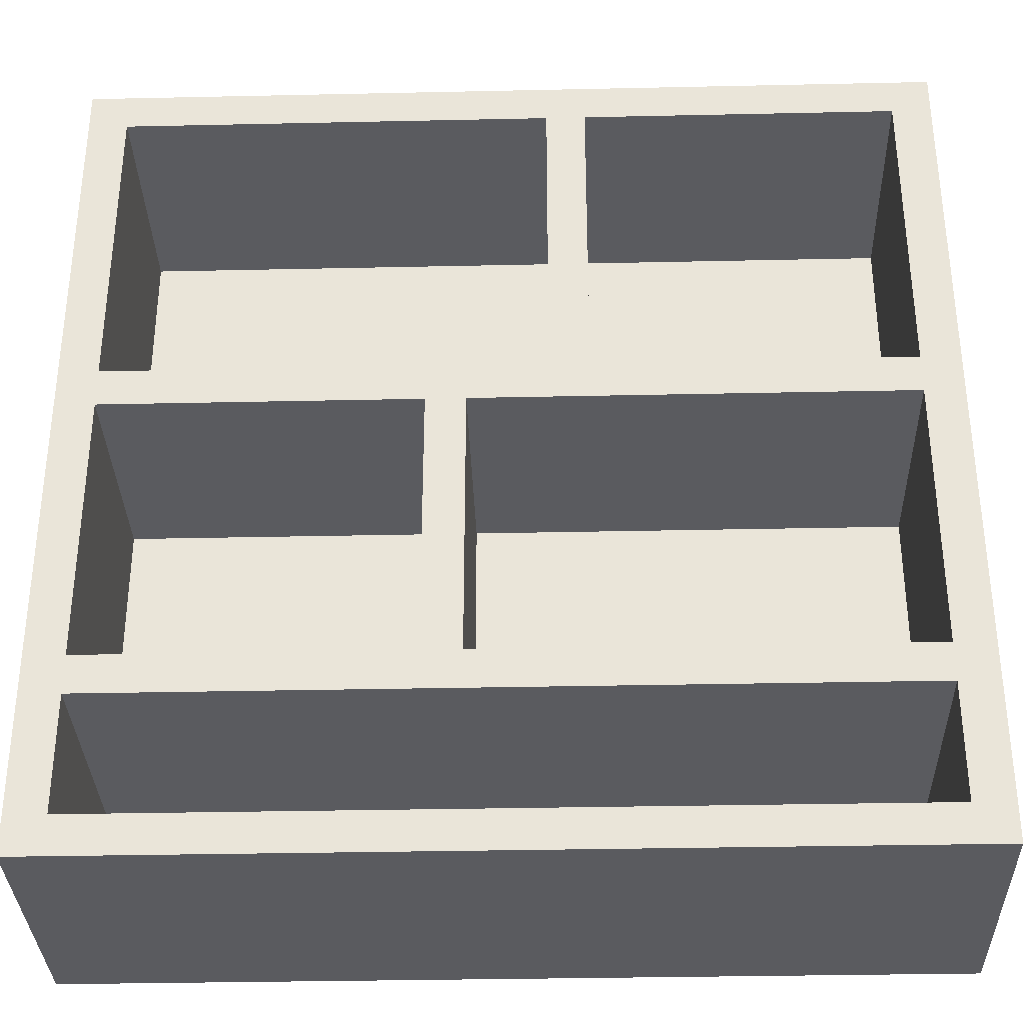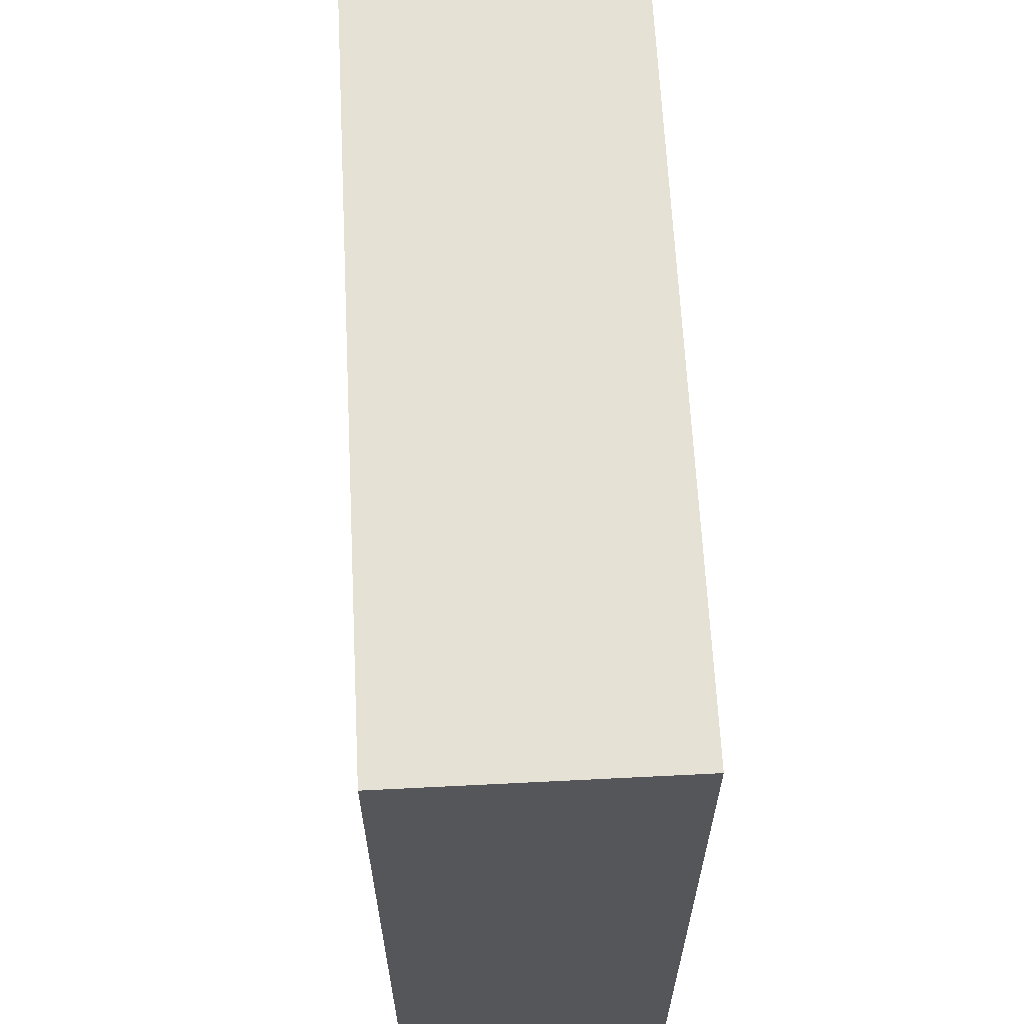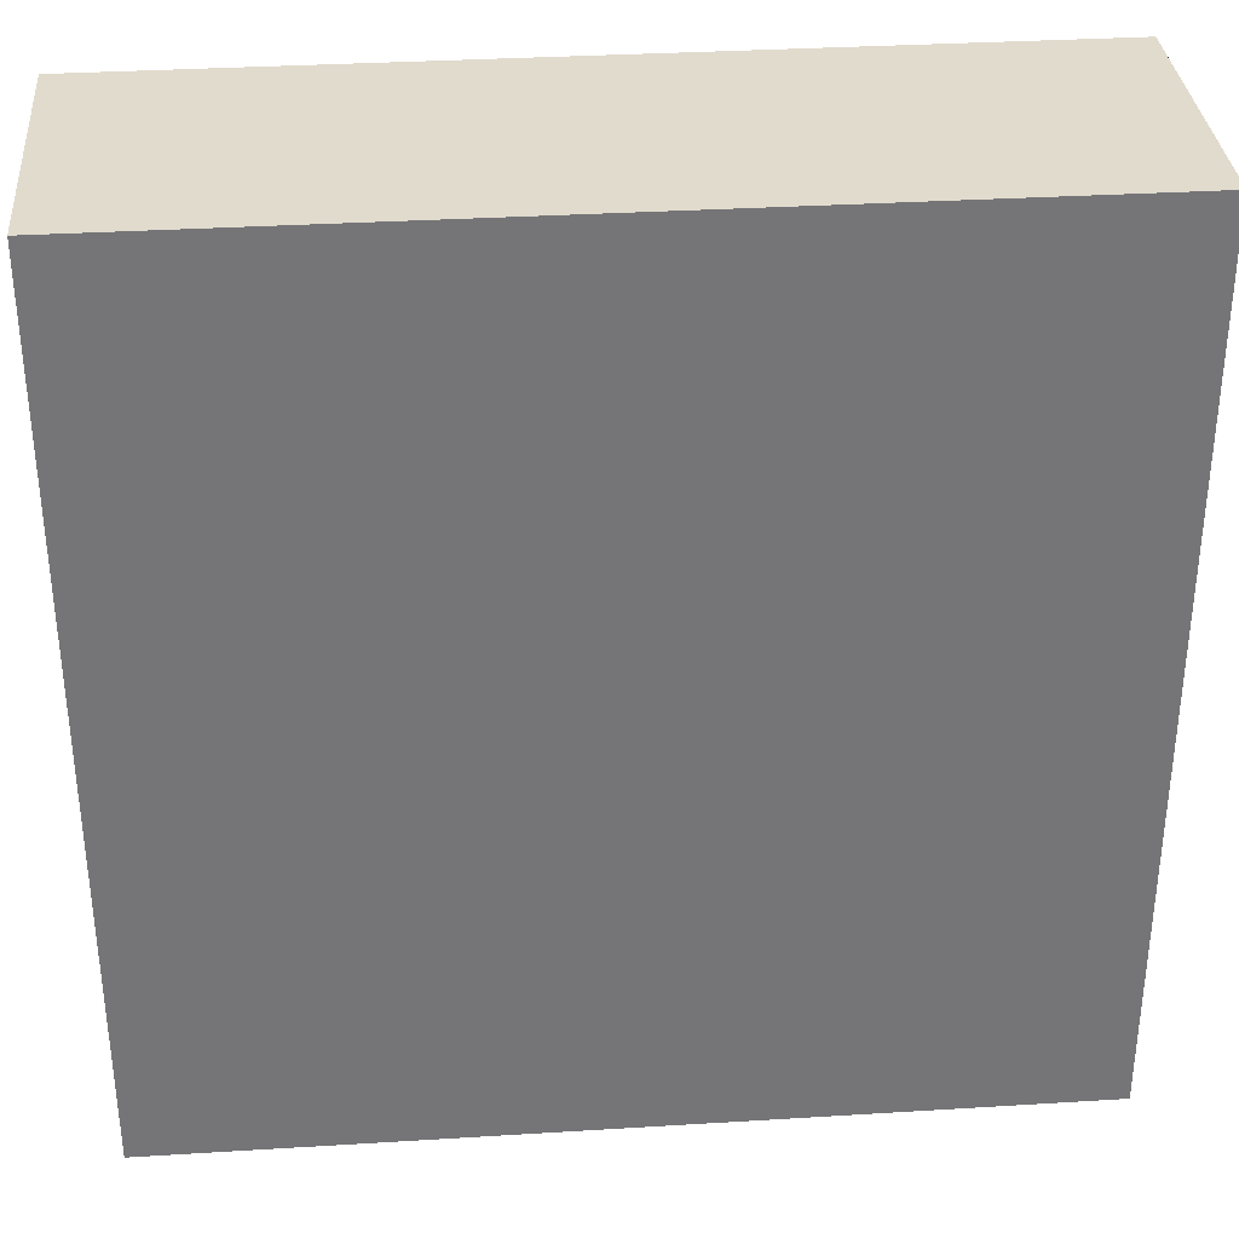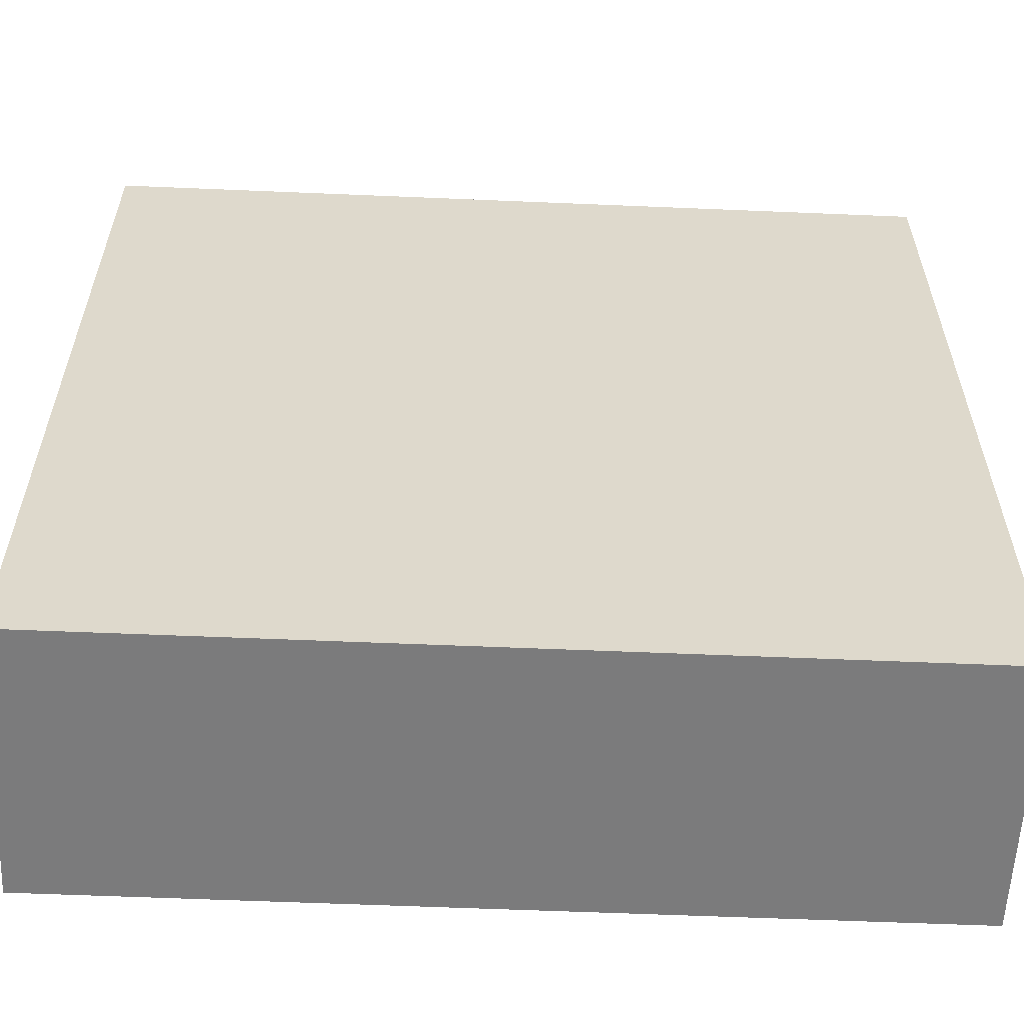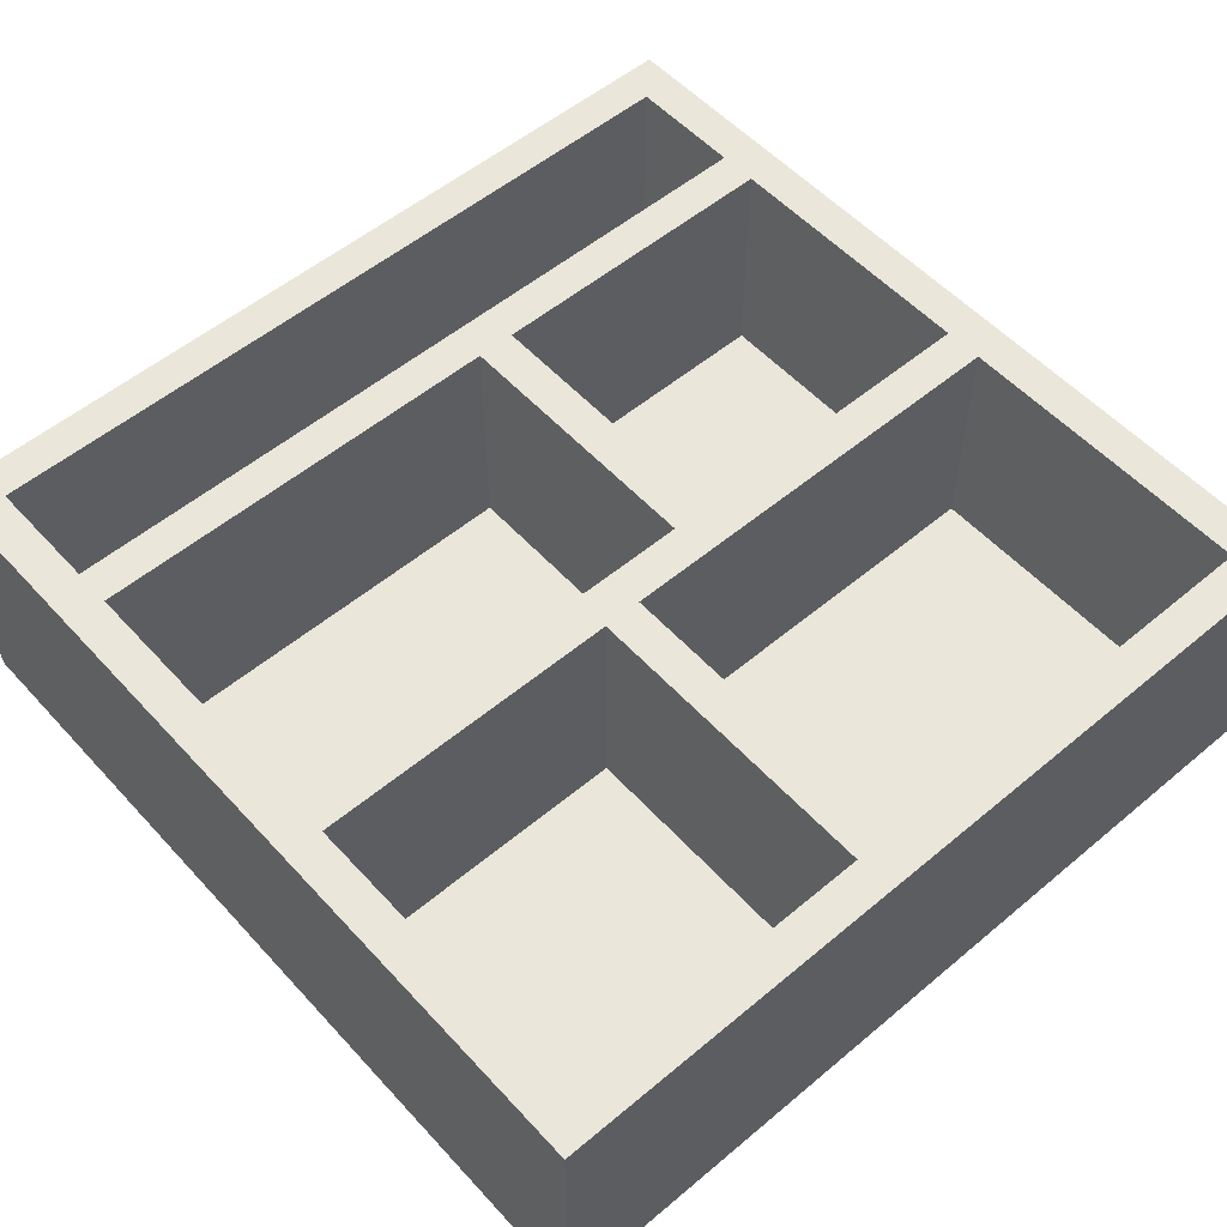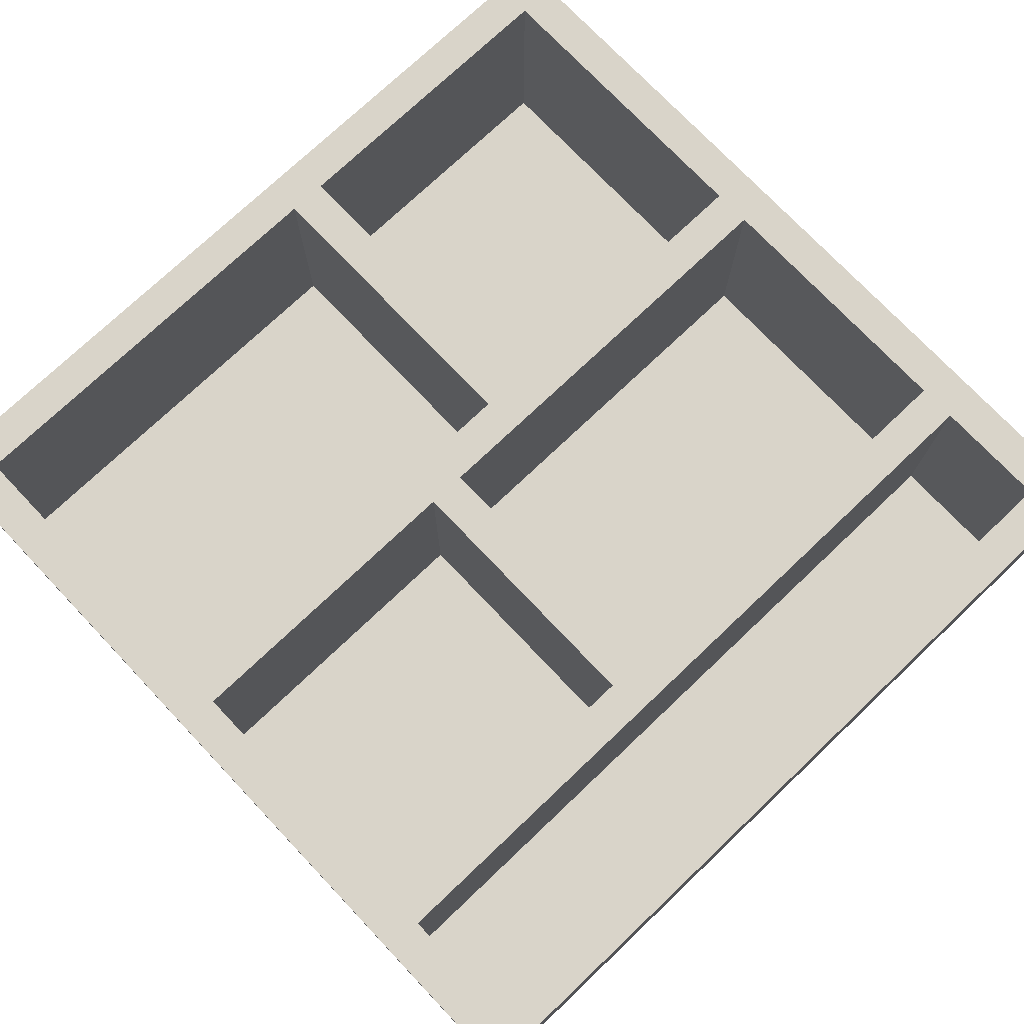
<metadata>
{"format":"obj","ext":"obj","renderer":"f3d","projection":"perspective","resolution":1024,"background":"white","views":[{"elev":-33.5,"azim":1.7,"up":"+Y"},{"elev":64.4,"azim":-92.9,"up":"+Y"},{"elev":33.8,"azim":175.2,"up":"+Y"},{"elev":-58.4,"azim":177.5,"up":"+Y"},{"elev":54.7,"azim":138.5,"up":"+Z"},{"elev":74.9,"azim":-43.5,"up":"+Z"}]}
</metadata>
<code>
v 5 2.5 3.5
v 10.5 2.5 3.5
v 10.5 2.5 0.5
v 5 2.5 0.5
v 10.5 2 3.5
v 0.5 2 3.5
v 0.5 2 0.5
v 10.5 2 0.5
v 6.5 6.5 3.5
v 10.5 6.5 3.5
v 10.5 6.5 0.5
v 6.5 6.5 0.5
v 6 10.5 3.5
v 0.5 10.5 3.5
v 0.5 10.5 0.5
v 6 10.5 0.5
v 10.5 0.5 3.5
v 10.5 2 3.5
v 10.5 2 0.5
v 10.5 0.5 0.5
v 0.5 2.5 3.5
v 4.5 2.5 3.5
v 4.5 2.5 0.5
v 0.5 2.5 0.5
v 6 6.5 3.5
v 6 10.5 3.5
v 6 10.5 0.5
v 6 6.5 0.5
v 10.5 2.5 3.5
v 10.5 6 3.5
v 10.5 6 0.5
v 10.5 2.5 0.5
v 10.5 6.5 3.5
v 10.5 10.5 3.5
v 10.5 10.5 0.5
v 10.5 6.5 0.5
v 4.5 2.5 3.5
v 4.5 6 3.5
v 4.5 6 0.5
v 4.5 2.5 0.5
v 11 0 3.5
v 0 0 3.5
v 0 0 0
v 11 0 0
v 4.5 6 3.5
v 4.5 2.5 3.5
v 0.5 2.5 3.5
v 0.5 6 3.5
v 10.5 10.5 3.5
v 10.5 6.5 3.5
v 6.5 6.5 3.5
v 6.5 10.5 3.5
v 10.5 6 3.5
v 10.5 2.5 3.5
v 5 2.5 3.5
v 5 6 3.5
v 6 10.5 3.5
v 6 6.5 3.5
v 0.5 6.5 3.5
v 0.5 10.5 3.5
v 10.5 2 3.5
v 10.5 0.5 3.5
v 0.5 0.5 3.5
v 0.5 2 3.5
v 0 0 3.5
v 11 0 3.5
v 11 11 3.5
v 0 11 3.5
v 11 0 3.5
v 11 0 0
v 11 11 0
v 11 11 3.5
v 0 0 0
v 0 0 3.5
v 0 11 3.5
v 0 11 0
v 0.5 2.5 0.5
v 4.5 2.5 0.5
v 4.5 6 0.5
v 0.5 6 0.5
v 5 2.5 0.5
v 10.5 2.5 0.5
v 10.5 6 0.5
v 5 6 0.5
v 6.5 6.5 0.5
v 10.5 6.5 0.5
v 10.5 10.5 0.5
v 6.5 10.5 0.5
v 0.5 6 3.5
v 0.5 2.5 3.5
v 0.5 2.5 0.5
v 0.5 6 0.5
v 5 6 3.5
v 5 2.5 3.5
v 5 2.5 0.5
v 5 6 0.5
v 6.5 10.5 3.5
v 6.5 6.5 3.5
v 6.5 6.5 0.5
v 6.5 10.5 0.5
v 10.5 6 3.5
v 5 6 3.5
v 5 6 0.5
v 10.5 6 0.5
v 4.5 6 3.5
v 0.5 6 3.5
v 0.5 6 0.5
v 4.5 6 0.5
v 0.5 6.5 0.5
v 6 6.5 0.5
v 6 10.5 0.5
v 0.5 10.5 0.5
v 10.5 10.5 3.5
v 6.5 10.5 3.5
v 6.5 10.5 0.5
v 10.5 10.5 0.5
v 0.5 6.5 3.5
v 6 6.5 3.5
v 6 6.5 0.5
v 0.5 6.5 0.5
v 0.5 10.5 3.5
v 0.5 6.5 3.5
v 0.5 6.5 0.5
v 0.5 10.5 0.5
v 0.5 0.5 0.5
v 10.5 0.5 0.5
v 10.5 2 0.5
v 0.5 2 0.5
v 0.5 0.5 3.5
v 10.5 0.5 3.5
v 10.5 0.5 0.5
v 0.5 0.5 0.5
v 0.5 2 3.5
v 0.5 0.5 3.5
v 0.5 0.5 0.5
v 0.5 2 0.5
v 11 0 0
v 0 0 0
v 0 11 0
v 11 11 0
v 0 11 3.5
v 11 11 3.5
v 11 11 0
v 0 11 0
f 1 2 4
f 4 2 3
f 5 6 8
f 8 6 7
f 9 10 12
f 12 10 11
f 13 14 16
f 16 14 15
f 17 18 20
f 20 18 19
f 21 22 24
f 24 22 23
f 25 26 28
f 28 26 27
f 29 30 32
f 32 30 31
f 33 34 36
f 36 34 35
f 37 38 40
f 40 38 39
f 41 42 44
f 44 42 43
f 46 55 45
f 45 55 56
f 45 56 58
f 58 56 51
f 58 51 57
f 57 51 52
f 57 52 67
f 67 52 49
f 67 49 50
f 55 46 64
f 64 46 47
f 64 47 65
f 65 47 48
f 65 48 68
f 68 48 59
f 68 59 60
f 48 45 59
f 59 45 58
f 67 50 53
f 53 50 51
f 53 51 56
f 67 53 66
f 66 53 54
f 66 54 61
f 61 54 55
f 61 55 64
f 60 57 68
f 68 57 67
f 61 62 66
f 66 62 63
f 66 63 65
f 65 63 64
f 69 70 72
f 72 70 71
f 73 74 76
f 76 74 75
f 77 78 80
f 80 78 79
f 81 82 84
f 84 82 83
f 85 86 88
f 88 86 87
f 89 90 92
f 92 90 91
f 93 94 96
f 96 94 95
f 97 98 100
f 100 98 99
f 101 102 104
f 104 102 103
f 105 106 108
f 108 106 107
f 109 110 112
f 112 110 111
f 113 114 116
f 116 114 115
f 117 118 120
f 120 118 119
f 121 122 124
f 124 122 123
f 125 126 128
f 128 126 127
f 129 130 132
f 132 130 131
f 133 134 136
f 136 134 135
f 137 138 140
f 140 138 139
f 142 143 141
f 141 143 144

</code>
